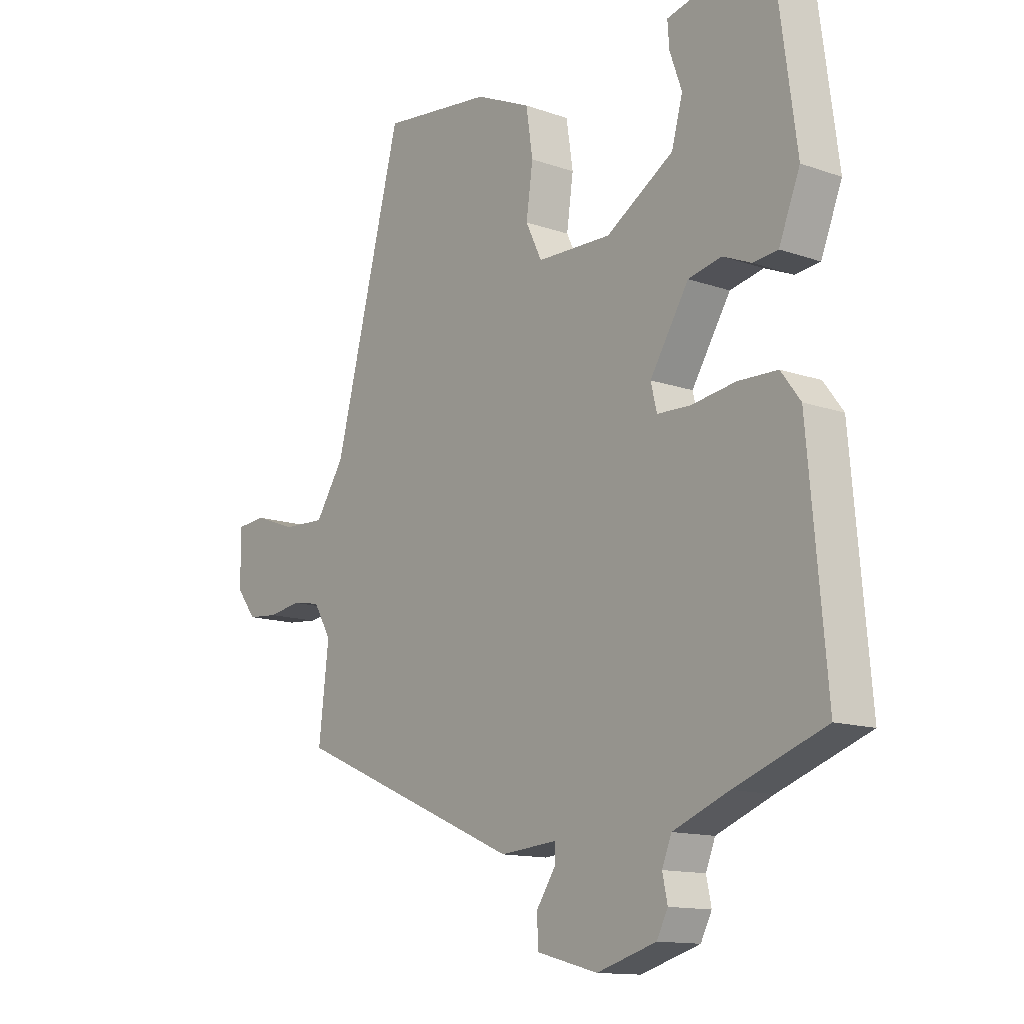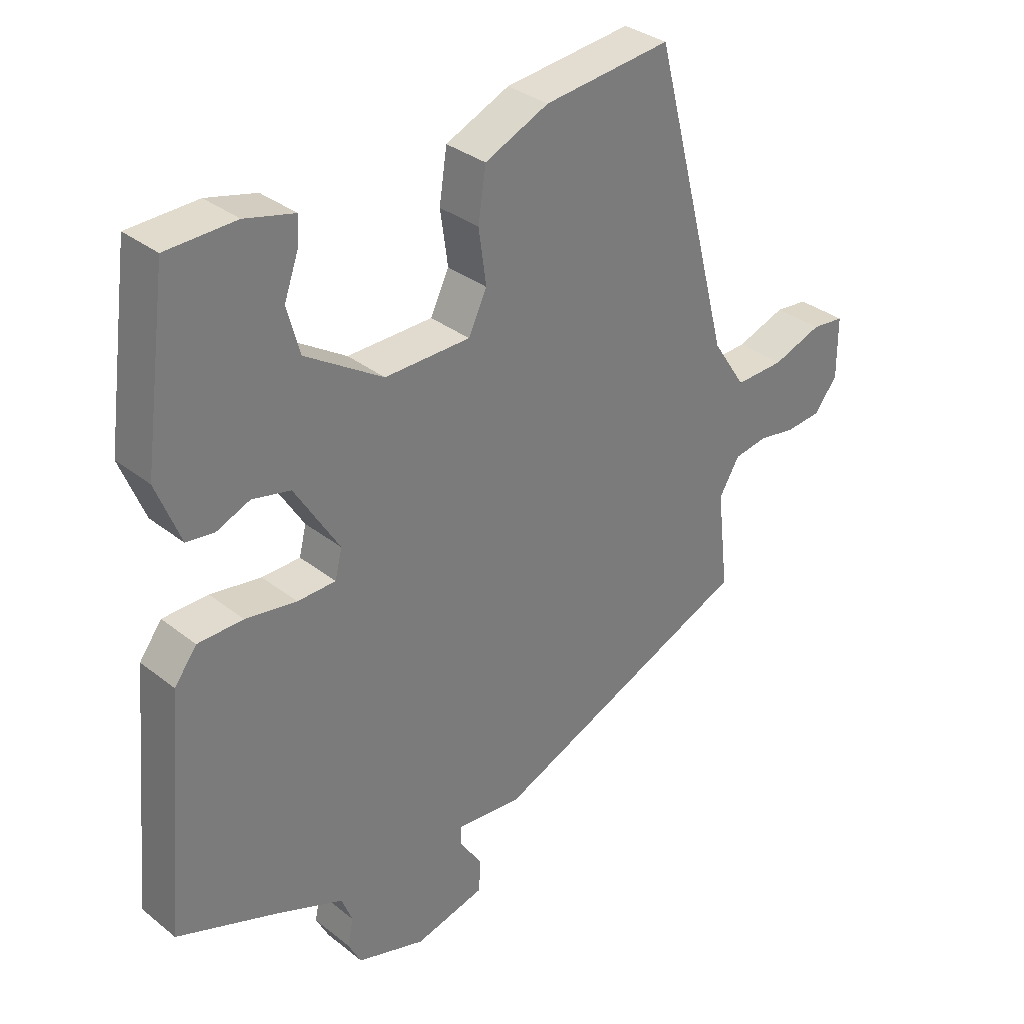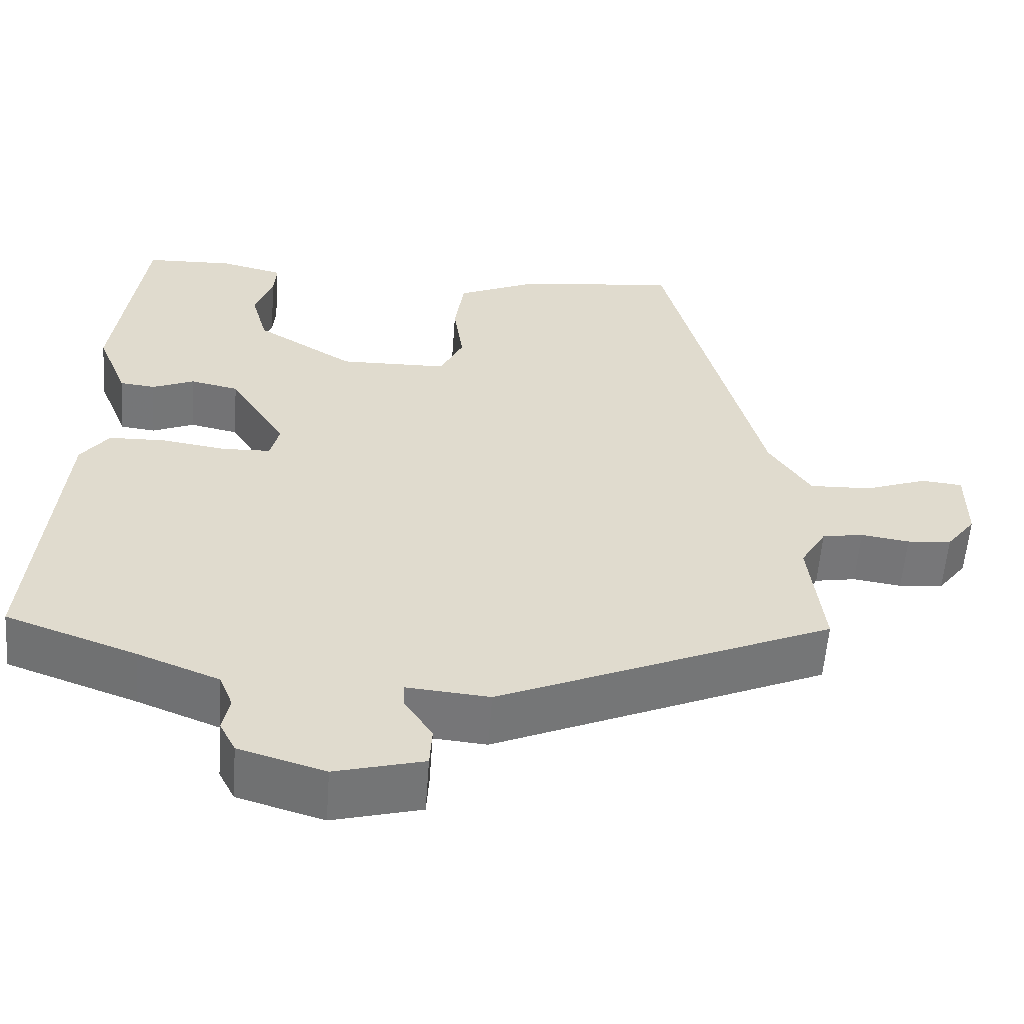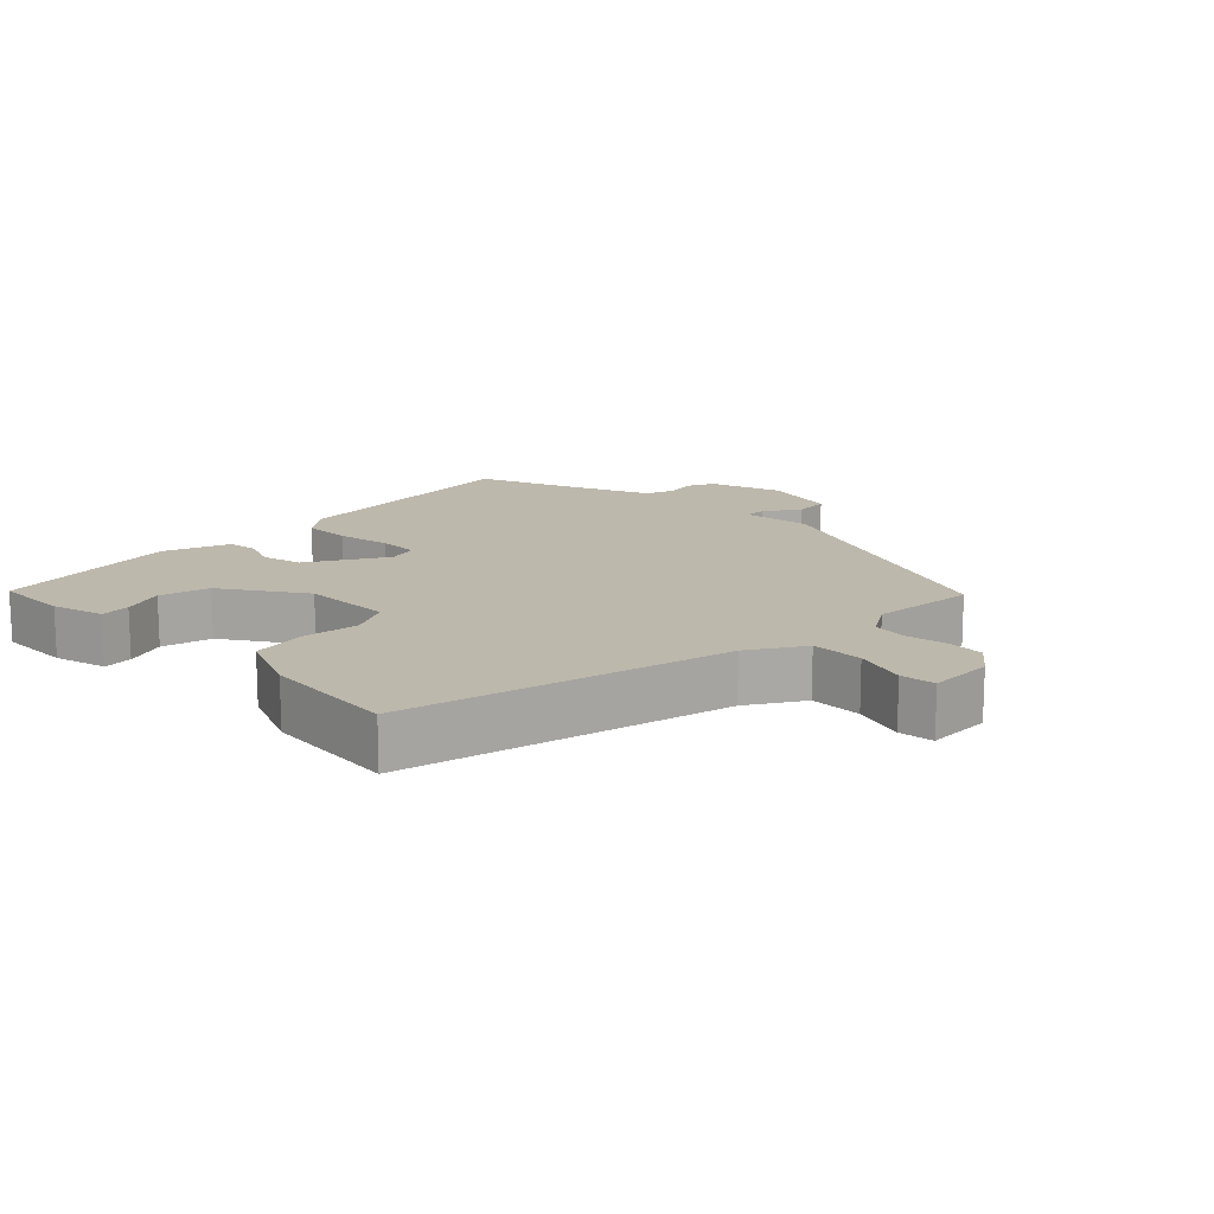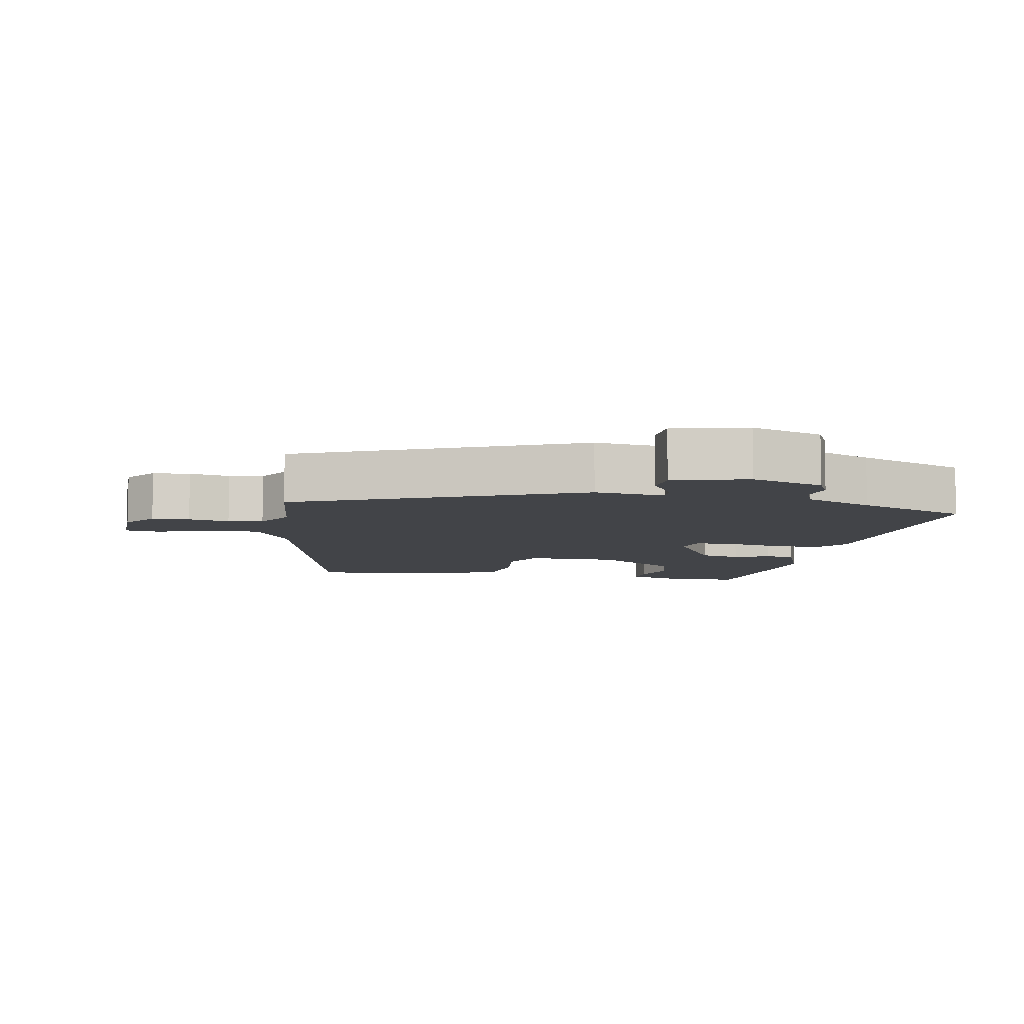
<metadata>
{"format":"obj","ext":"obj","renderer":"f3d","projection":"perspective","resolution":1024,"background":"white","views":[{"elev":-13.1,"azim":-128.8,"up":"+Z"},{"elev":32.9,"azim":-42.6,"up":"+Z"},{"elev":-57.2,"azim":-4.2,"up":"+Z"},{"elev":14.9,"azim":43.5,"up":"+Y"},{"elev":-8.1,"azim":168.6,"up":"+Y"}]}
</metadata>
<code>
v -0.427 0.07 0.503
v -0.318 0.07 0.507
v -0.24 0.07 0.488
v -0.243 0.07 0.444
v -0.265 0.07 0.382
v -0.245 0.07 0.309
v -0.123 0.07 0.233
v 0.011 0.07 0.236
v 0.04 0.07 0.296
v 0.028 0.07 0.381
v 0.04 0.07 0.461
v 0.14 0.07 0.506
v 0.339 0.07 0.529
v 0.462 0.07 0.056
v 0.514 0.07 -0.023
v 0.591 0.07 -0.02
v 0.668 0.07 0.008
v 0.719 0.07 0.003
v 0.719 0.07 -0.093
v 0.683 0.07 -0.14
v 0.628 0.07 -0.145
v 0.568 0.07 -0.136
v 0.517 0.07 -0.145
v 0.485 0.07 -0.199
v 0.503 0.07 -0.353
v 0.089 0.07 -0.532
v -0.014 0.07 -0.523
v -0.013 0.07 -0.554
v 0.022 0.07 -0.606
v 0.019 0.07 -0.657
v -0.091 0.07 -0.686
v -0.198 0.07 -0.654
v -0.218 0.07 -0.615
v -0.209 0.07 -0.572
v -0.226 0.07 -0.529
v -0.327 0.07 -0.489
v -0.49 0.07 -0.43
v -0.457 0.07 -0.059
v -0.422 0.07 -0.012
v -0.351 0.07 -0.01
v -0.271 0.07 -0.022
v -0.211 0.07 -0.02
v -0.2 0.07 0.025
v -0.27 0.07 0.137
v -0.33 0.07 0.15
v -0.382 0.07 0.128
v -0.426 0.07 0.133
v -0.464 0.07 0.228
v -0.427 0 0.503
v -0.318 0 0.507
v -0.24 0 0.488
v -0.243 0 0.444
v -0.265 0 0.382
v -0.245 0 0.309
v -0.123 0 0.233
v 0.011 0 0.236
v 0.04 0 0.296
v 0.028 0 0.381
v 0.04 0 0.461
v 0.14 0 0.506
v 0.339 0 0.529
v 0.462 0 0.056
v 0.514 0 -0.023
v 0.591 0 -0.02
v 0.668 0 0.008
v 0.719 0 0.003
v 0.719 0 -0.093
v 0.683 0 -0.14
v 0.628 0 -0.145
v 0.568 0 -0.136
v 0.517 0 -0.145
v 0.485 0 -0.199
v 0.503 0 -0.353
v 0.089 0 -0.532
v -0.014 0 -0.523
v -0.013 0 -0.554
v 0.022 0 -0.606
v 0.019 0 -0.657
v -0.091 0 -0.686
v -0.198 0 -0.654
v -0.218 0 -0.615
v -0.209 0 -0.572
v -0.226 0 -0.529
v -0.327 0 -0.489
v -0.49 0 -0.43
v -0.457 0 -0.059
v -0.422 0 -0.012
v -0.351 0 -0.01
v -0.271 0 -0.022
v -0.211 0 -0.02
v -0.2 0 0.025
v -0.27 0 0.137
v -0.33 0 0.15
v -0.382 0 0.128
v -0.426 0 0.133
v -0.464 0 0.228
f 1 2 3
f 48 1 3
f 47 48 3
f 46 47 3
f 45 46 3
f 39 40 41
f 38 39 41
f 37 38 41
f 36 37 41
f 35 36 41 42
f 34 35 42 43
f 32 33 34
f 31 32 34
f 30 31 34
f 29 30 34
f 28 29 34
f 27 28 34 43
f 26 27 43
f 25 26 43
f 24 25 43
f 20 21 22
f 19 20 22
f 18 19 22
f 17 18 22
f 16 17 22
f 15 16 22 23
f 24 43 44
f 23 24 44
f 15 23 44
f 14 15 44
f 12 13 14
f 11 12 14
f 10 11 14
f 9 10 14
f 3 4 5
f 45 3 5
f 45 5 6
f 44 45 6 7
f 14 44 7 8
f 8 9 14
f 51 50 49
f 51 49 96
f 51 96 95
f 51 95 94
f 51 94 93
f 89 88 87
f 89 87 86
f 89 86 85
f 89 85 84
f 90 89 84 83
f 91 90 83 82
f 82 81 80
f 82 80 79
f 82 79 78
f 82 78 77
f 82 77 76
f 91 82 76 75
f 91 75 74
f 91 74 73
f 91 73 72
f 70 69 68
f 70 68 67
f 70 67 66
f 70 66 65
f 70 65 64
f 71 70 64 63
f 92 91 72
f 92 72 71
f 92 71 63
f 92 63 62
f 62 61 60
f 62 60 59
f 62 59 58
f 62 58 57
f 53 52 51
f 53 51 93
f 54 53 93
f 55 54 93 92
f 56 55 92 62
f 62 57 56
f 1 49 50 2
f 2 50 51 3
f 3 51 52 4
f 4 52 53 5
f 5 53 54 6
f 6 54 55 7
f 7 55 56 8
f 8 56 57 9
f 9 57 58 10
f 10 58 59 11
f 11 59 60 12
f 12 60 61 13
f 13 61 62 14
f 14 62 63 15
f 15 63 64 16
f 16 64 65 17
f 17 65 66 18
f 18 66 67 19
f 19 67 68 20
f 20 68 69 21
f 21 69 70 22
f 22 70 71 23
f 23 71 72 24
f 24 72 73 25
f 25 73 74 26
f 26 74 75 27
f 27 75 76 28
f 28 76 77 29
f 29 77 78 30
f 30 78 79 31
f 31 79 80 32
f 32 80 81 33
f 33 81 82 34
f 34 82 83 35
f 35 83 84 36
f 36 84 85 37
f 37 85 86 38
f 38 86 87 39
f 39 87 88 40
f 40 88 89 41
f 41 89 90 42
f 42 90 91 43
f 43 91 92 44
f 44 92 93 45
f 45 93 94 46
f 46 94 95 47
f 47 95 96 48
f 48 96 49 1

</code>
